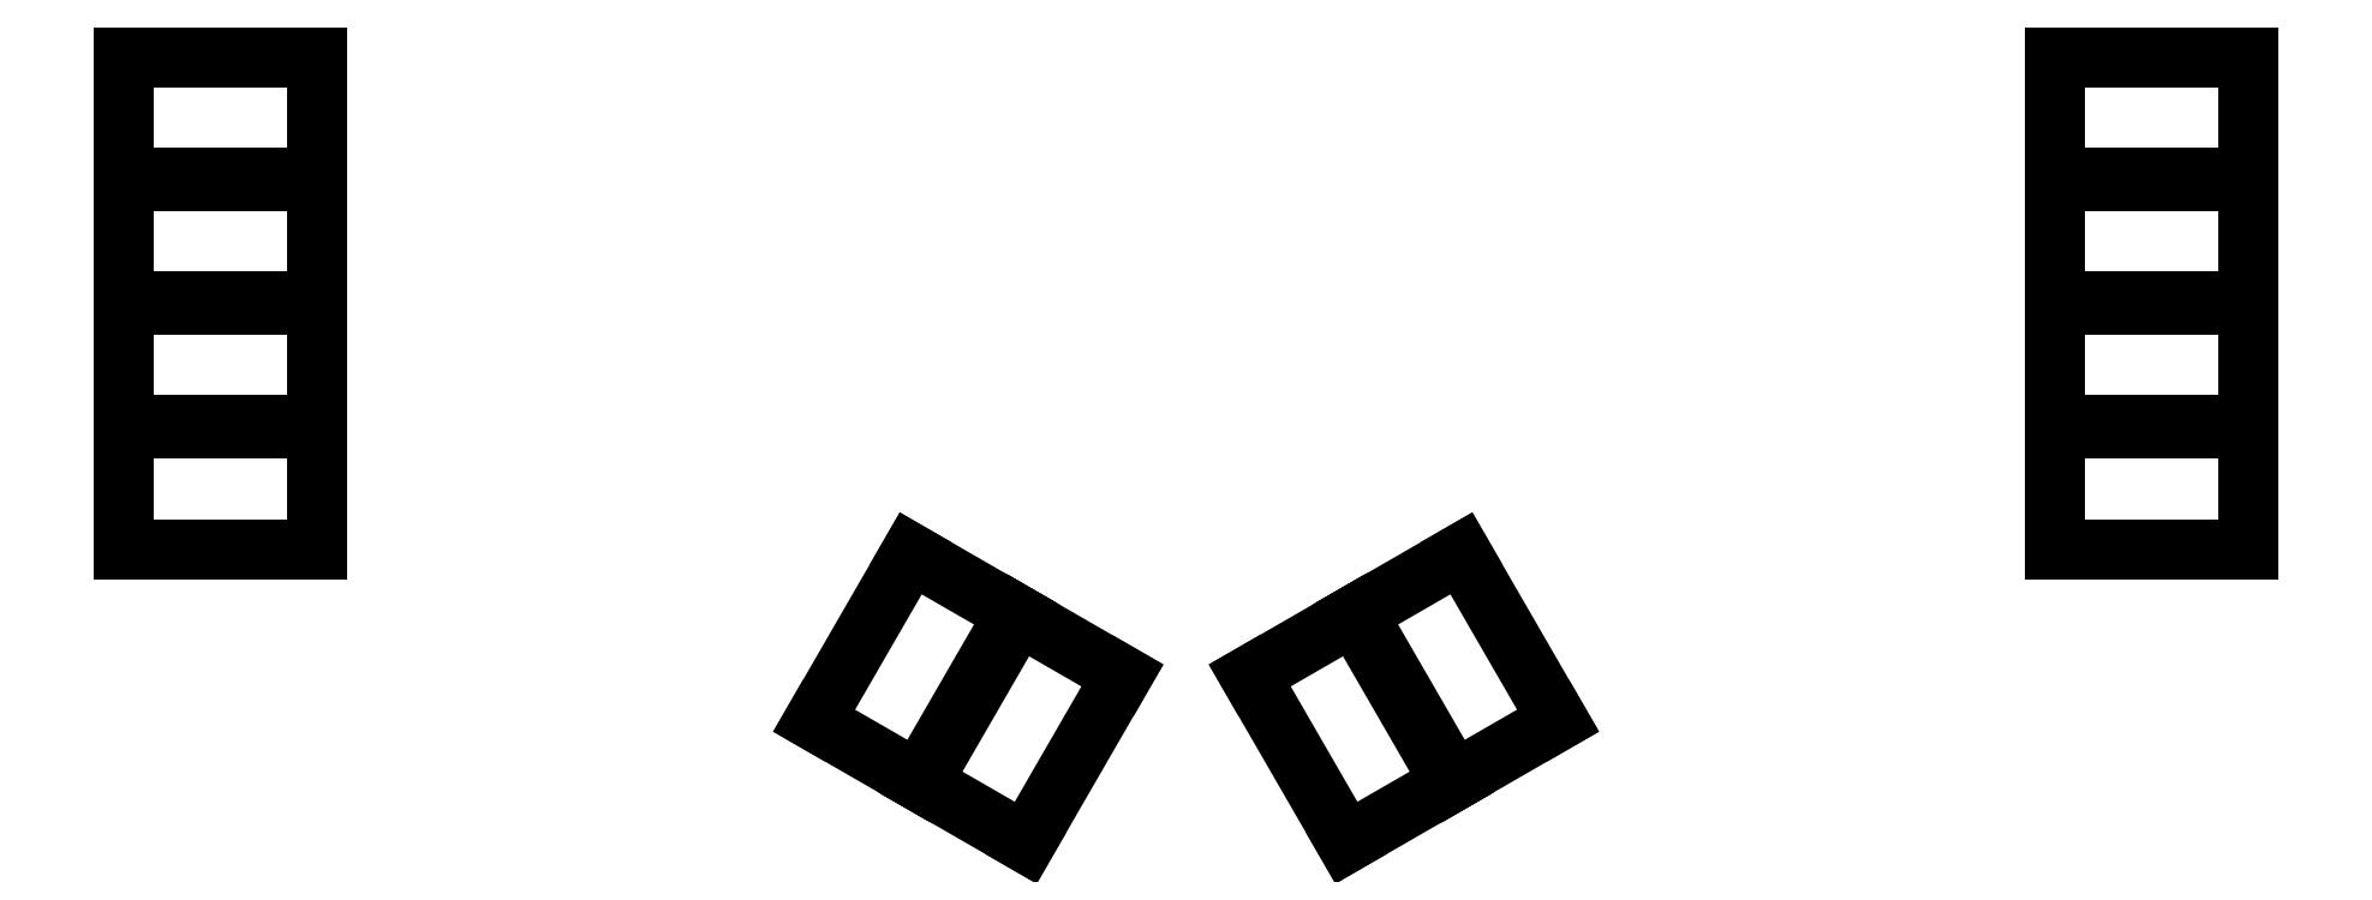
<metadata>
{"format":"dxf","ext":"dxf","renderer":"ezdxf+matplotlib","layout":"modelspace","background":"white","min_lineweight":24,"dpi":150}
</metadata>
<code>
0
SECTION
2
ENTITIES
0
LINE
8
0
10
-5.25
20
-91.25
11
21.25
21
-91.25
0
LINE
8
0
10
21.25
20
-91.25
11
21.25
21
-74.75
0
LINE
8
0
10
21.25
20
-74.75
11
-5.25
21
-74.75
0
LINE
8
0
10
-5.25
20
-74.75
11
-5.25
21
-91.25
0
LINE
8
0
10
-5.25
20
-74.25
11
21.25
21
-74.25
0
LINE
8
0
10
21.25
20
-74.25
11
21.25
21
-57.75
0
LINE
8
0
10
21.25
20
-57.75
11
-5.25
21
-57.75
0
LINE
8
0
10
-5.25
20
-57.75
11
-5.25
21
-74.25
0
LINE
8
0
10
-5.25
20
-57.25
11
21.25
21
-57.25
0
LINE
8
0
10
21.25
20
-57.25
11
21.25
21
-40.75
0
LINE
8
0
10
21.25
20
-40.75
11
-5.25
21
-40.75
0
LINE
8
0
10
-5.25
20
-40.75
11
-5.25
21
-57.25
0
LINE
8
0
10
-5.25
20
-40.25
11
21.25
21
-40.25
0
LINE
8
0
10
21.25
20
-40.25
11
21.25
21
-23.75
0
LINE
8
0
10
21.25
20
-23.75
11
-5.25
21
-23.75
0
LINE
8
0
10
-5.25
20
-23.75
11
-5.25
21
-40.25
0
LINE
8
0
10
103.6
20
-123
11
116.9
21
-100.1
0
LINE
8
0
10
116.9
20
-100.1
11
102.6
21
-91.82
0
LINE
8
0
10
102.6
20
-91.82
11
89.33
21
-114.8
0
LINE
8
0
10
89.33
20
-114.8
11
103.6
21
-123
0
LINE
8
0
10
118.3
20
-131.5
11
131.6
21
-108.6
0
LINE
8
0
10
131.6
20
-108.6
11
117.3
21
-100.3
0
LINE
8
0
10
117.3
20
-100.3
11
104.1
21
-123.3
0
LINE
8
0
10
104.1
20
-123.3
11
118.3
21
-131.5
0
LINE
8
0
10
259.4
20
-91.25
11
285.9
21
-91.25
0
LINE
8
0
10
285.9
20
-91.25
11
285.9
21
-74.75
0
LINE
8
0
10
285.9
20
-74.75
11
259.4
21
-74.75
0
LINE
8
0
10
259.4
20
-74.75
11
259.4
21
-91.25
0
LINE
8
0
10
259.4
20
-74.25
11
285.9
21
-74.25
0
LINE
8
0
10
285.9
20
-74.25
11
285.9
21
-57.75
0
LINE
8
0
10
285.9
20
-57.75
11
259.4
21
-57.75
0
LINE
8
0
10
259.4
20
-57.75
11
259.4
21
-74.25
0
LINE
8
0
10
259.4
20
-57.25
11
285.9
21
-57.25
0
LINE
8
0
10
285.9
20
-57.25
11
285.9
21
-40.75
0
LINE
8
0
10
285.9
20
-40.75
11
259.4
21
-40.75
0
LINE
8
0
10
259.4
20
-40.75
11
259.4
21
-57.25
0
LINE
8
0
10
259.4
20
-40.25
11
285.9
21
-40.25
0
LINE
8
0
10
285.9
20
-40.25
11
285.9
21
-23.75
0
LINE
8
0
10
285.9
20
-23.75
11
259.4
21
-23.75
0
LINE
8
0
10
259.4
20
-23.75
11
259.4
21
-40.25
0
LINE
8
0
10
163.8
20
-100.1
11
177
21
-123
0
LINE
8
0
10
177
20
-123
11
191.3
21
-114.8
0
LINE
8
0
10
191.3
20
-114.8
11
178.1
21
-91.82
0
LINE
8
0
10
178.1
20
-91.82
11
163.8
21
-100.1
0
LINE
8
0
10
149.1
20
-108.6
11
162.3
21
-131.5
0
LINE
8
0
10
162.3
20
-131.5
11
176.6
21
-123.3
0
LINE
8
0
10
176.6
20
-123.3
11
163.3
21
-100.3
0
LINE
8
0
10
163.3
20
-100.3
11
149.1
21
-108.6
0
ENDSEC
0
EOF

</code>
